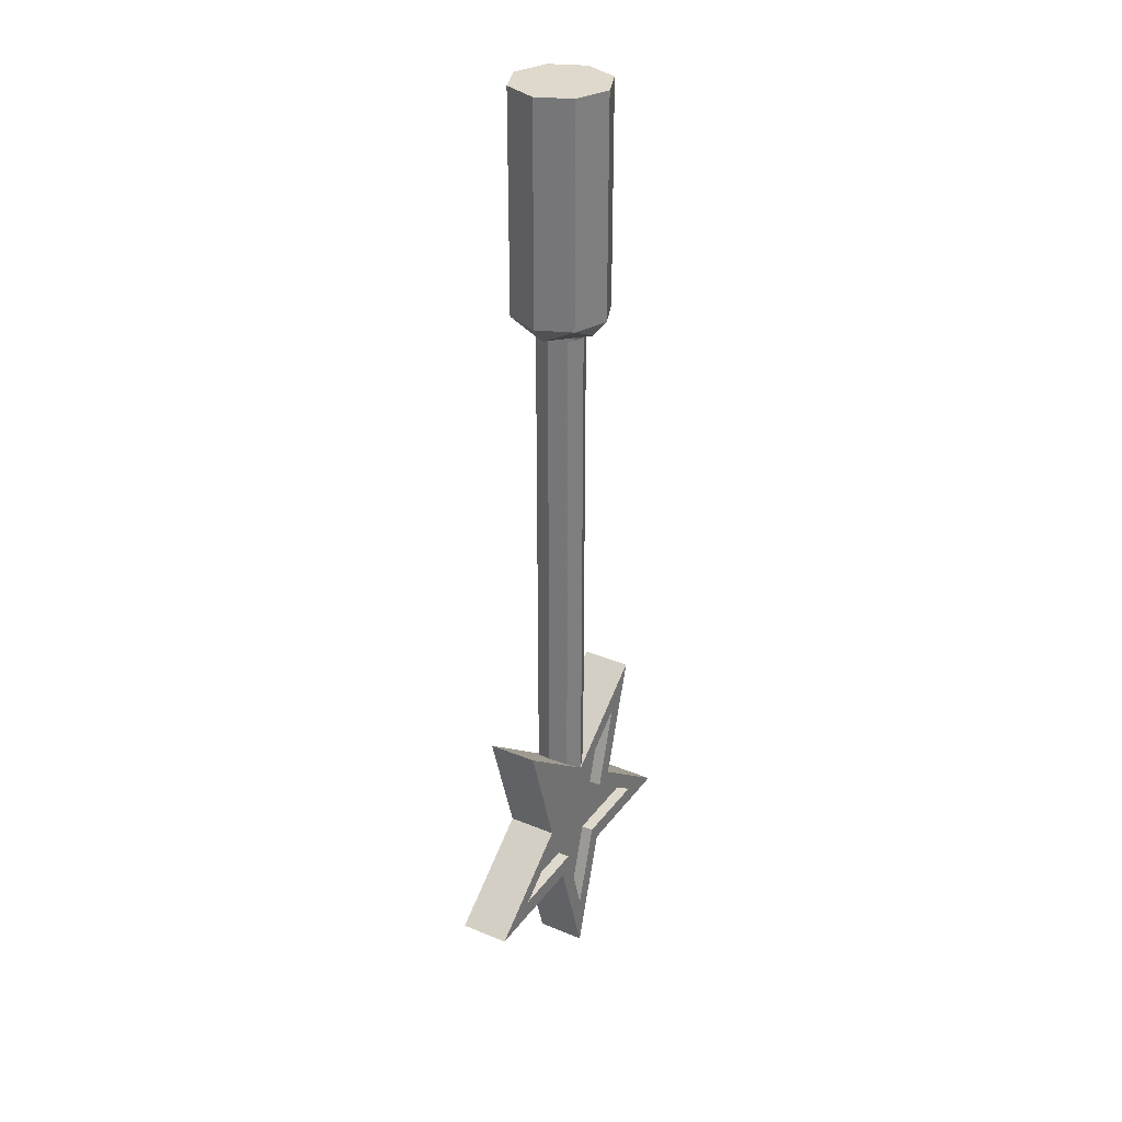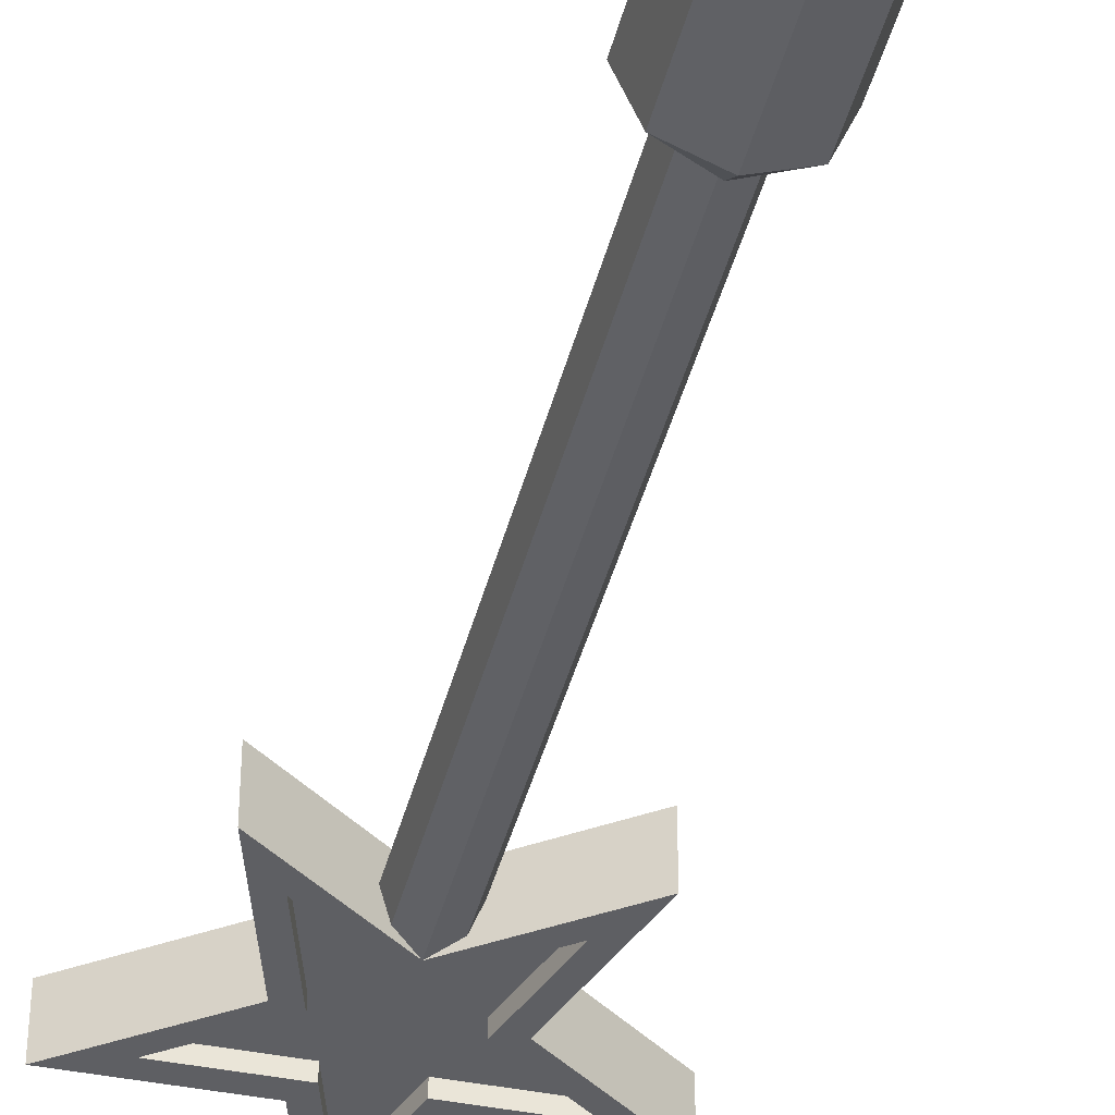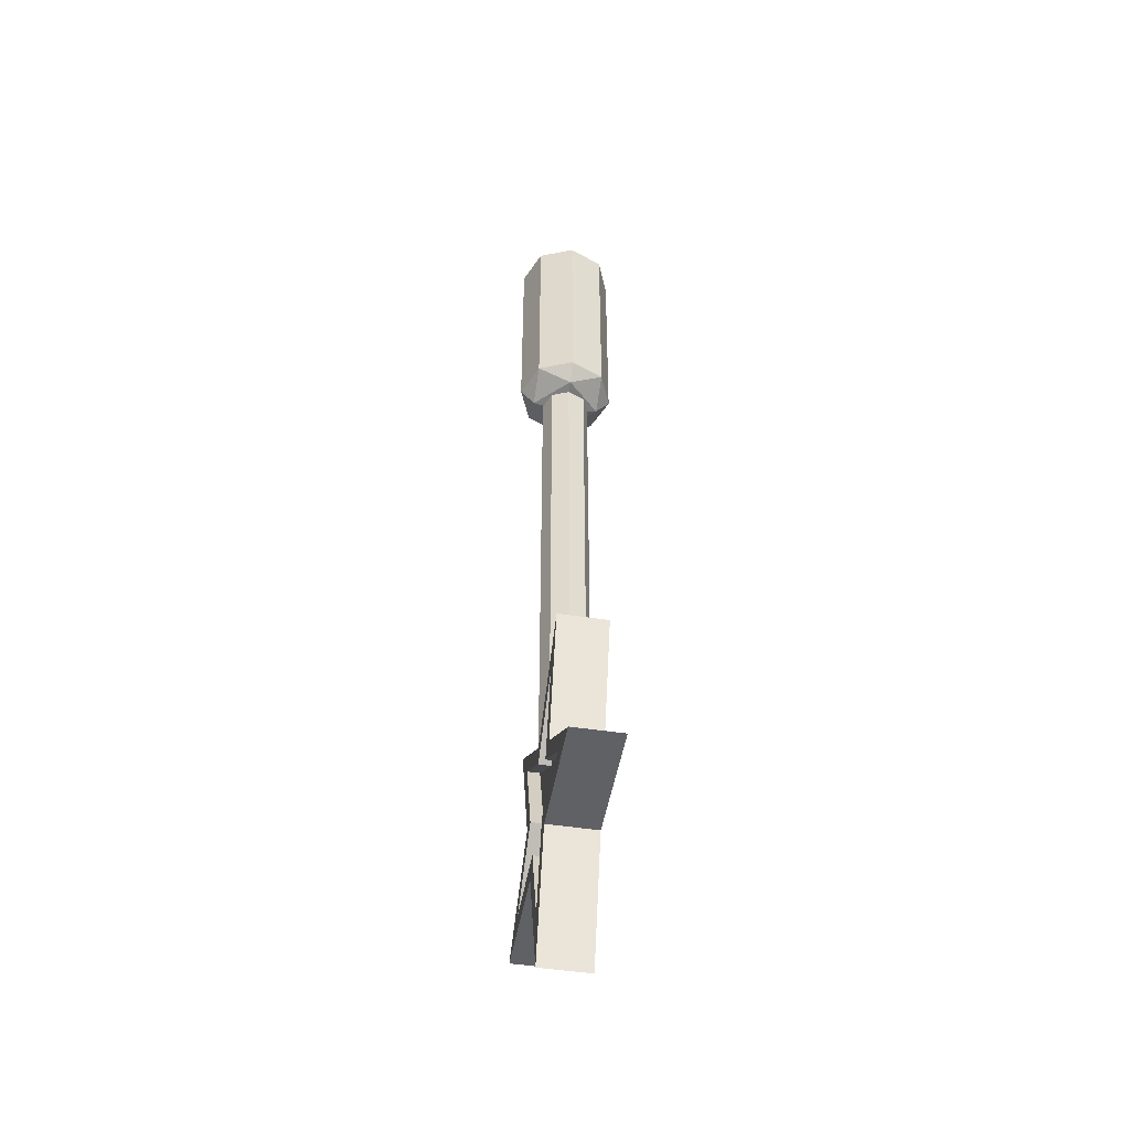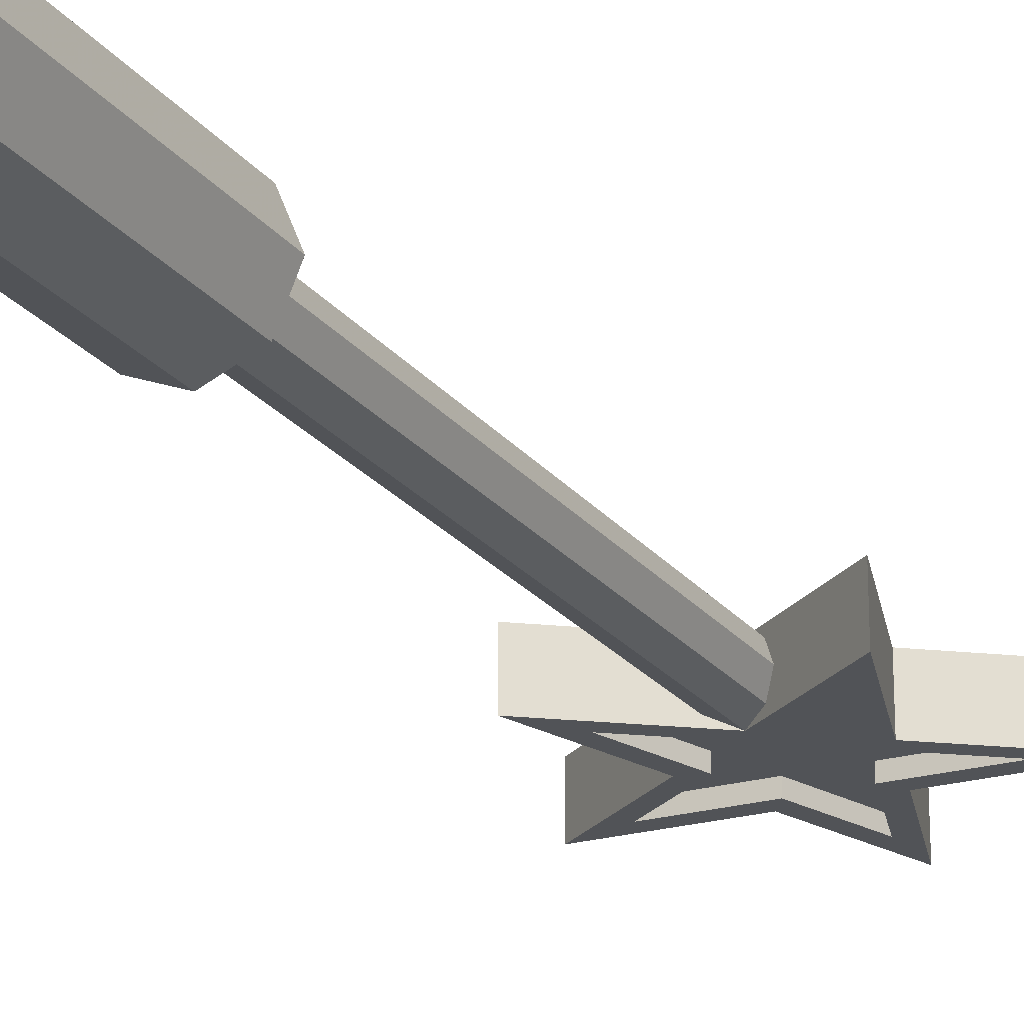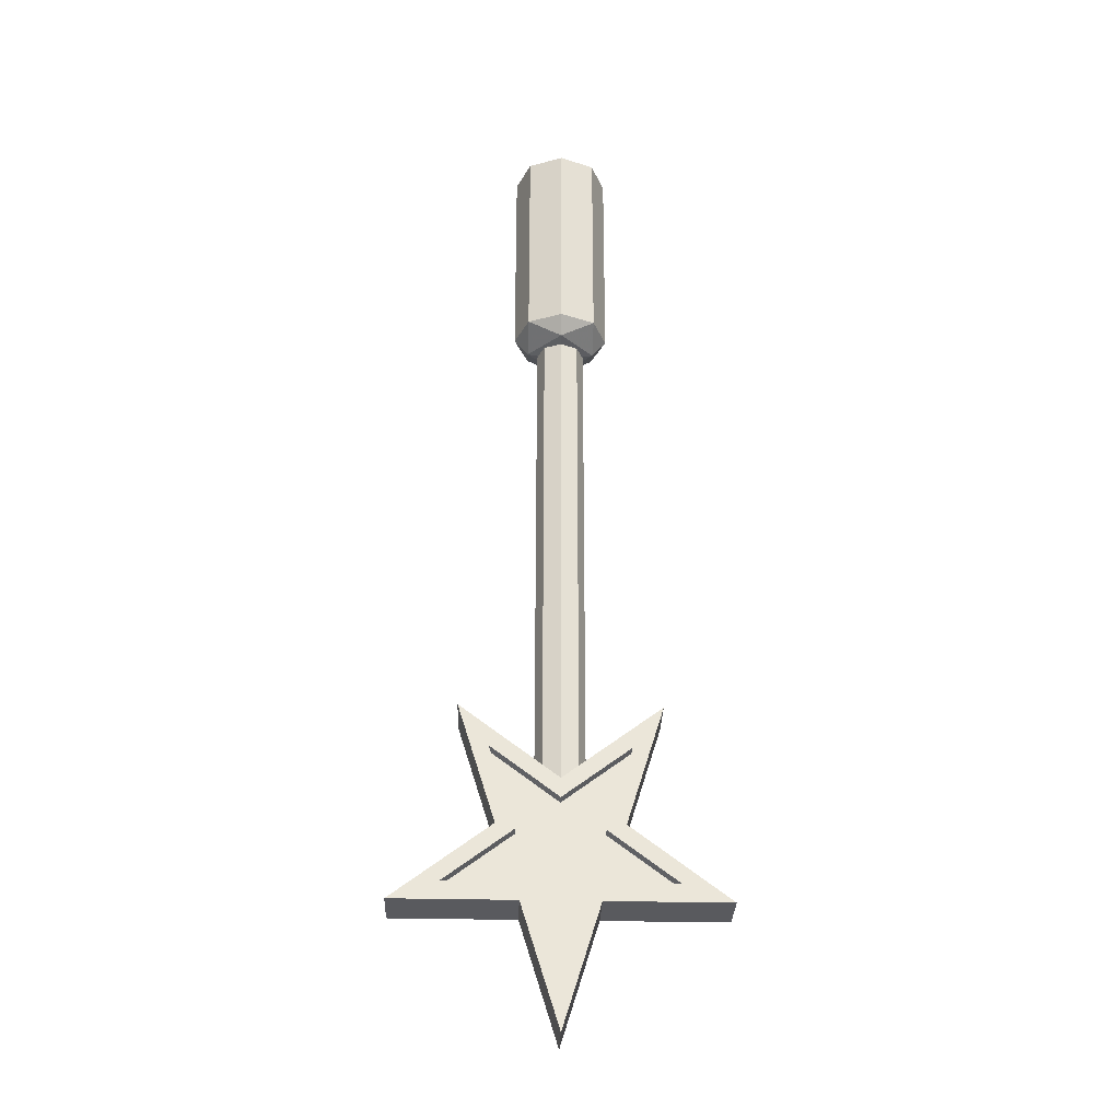
<metadata>
{"format":"obj","ext":"obj","renderer":"f3d","projection":"perspective","resolution":1024,"background":"white","views":[{"elev":31.9,"azim":-59.8,"up":"+Y"},{"elev":-41.1,"azim":166.2,"up":"+Z"},{"elev":-48.0,"azim":-99.7,"up":"+Y"},{"elev":-22.2,"azim":-153.0,"up":"+Z"},{"elev":-31.3,"azim":-2.0,"up":"+Y"}]}
</metadata>
<code>
v 0 0 0
v 0.2 0 0
v 0.1414 0 0.1414
v 0 0 0
v 0.1414 0 0.1414
v 0 0 0.2
v 0 0 0
v 0 0 0.2
v -0.1414 0 0.1414
v 0 0 0
v -0.1414 0 0.1414
v -0.2 0 0
v 0 0 0
v -0.2 0 0
v -0.1414 0 -0.1414
v 0 0 0
v -0.1414 0 -0.1414
v 0 0 -0.2
v 0 0 0
v 0 0 -0.2
v 0.1414 0 -0.1414
v 0 0 0
v 0.1414 0 -0.1414
v 0.2 0 0
v 0.1414 -0.9 0.1414
v 0.2 -0.9 0
v 0.2 0 0
v 0.1414 0 0.1414
v 0 -0.9 0.2
v 0.1414 -0.9 0.1414
v 0.1414 0 0.1414
v 0 0 0.2
v -0.1414 -0.9 0.1414
v 0 -0.9 0.2
v 0 0 0.2
v -0.1414 0 0.1414
v -0.2 -0.9 0
v -0.1414 -0.9 0.1414
v -0.1414 0 0.1414
v -0.2 0 0
v -0.1414 -0.9 -0.1414
v -0.2 -0.9 0
v -0.2 0 0
v -0.1414 0 -0.1414
v 0 -0.9 -0.2
v -0.1414 -0.9 -0.1414
v -0.1414 0 -0.1414
v 0 0 -0.2
v 0.1414 -0.9 -0.1414
v 0 -0.9 -0.2
v 0 0 -0.2
v 0.1414 0 -0.1414
v 0.2 -0.9 0
v 0.1414 -0.9 -0.1414
v 0.1414 0 -0.1414
v 0.2 0 0
v 0.2 -0.9 0
v 0.1414 -0.9707 0
v 0.1414 -0.9 0.1414
v 0 -0.9707 0.1414
v 0 -0.9 0.2
v 0.1414 -0.9 0.1414
v 0.1414 -0.9707 0
v 0 -0.9707 0.1414
v 0.1414 -0.9 0.1414
v 0 -1 0
v 0 -0.9707 0.1414
v 0.1414 -0.9707 0
v 0.2 -0.9 0
v 0.1414 -0.9707 0
v 0.1414 -0.9 -0.1414
v 0 -0.9707 -0.1414
v 0 -0.9 -0.2
v 0.1414 -0.9 -0.1414
v 0.1414 -0.9707 0
v 0 -0.9707 -0.1414
v 0.1414 -0.9 -0.1414
v 0 -1 0
v 0 -0.9707 -0.1414
v 0.1414 -0.9707 0
v -0.2 -0.9 0
v -0.1414 -0.9707 0
v -0.1414 -0.9 0.1414
v 0 -0.9707 0.1414
v 0 -0.9 0.2
v -0.1414 -0.9 0.1414
v -0.1414 -0.9707 0
v 0 -0.9707 0.1414
v -0.1414 -0.9 0.1414
v 0 -1 0
v 0 -0.9707 0.1414
v -0.1414 -0.9707 0
v -0.2 -0.9 0
v -0.1414 -0.9707 0
v -0.1414 -0.9 -0.1414
v 0 -0.9707 -0.1414
v 0 -0.9 -0.2
v -0.1414 -0.9 -0.1414
v -0.1414 -0.9707 0
v 0 -0.9707 -0.1414
v -0.1414 -0.9 -0.1414
v 0 -1 0
v 0 -0.9707 -0.1414
v -0.1414 -0.9707 0
v 0.07071 -2.98 0.07071
v 0.1 -2.98 0
v 0.1 -0.9875 0
v 0.07071 -0.9875 0.07071
v 0 -2.98 0.1
v 0.07071 -2.98 0.07071
v 0.07071 -0.9875 0.07071
v 0 -0.9875 0.1
v -0.07071 -2.98 0.07071
v 0 -2.98 0.1
v 0 -0.9875 0.1
v -0.07071 -0.9875 0.07071
v -0.1 -2.98 0
v -0.07071 -2.98 0.07071
v -0.07071 -0.9875 0.07071
v -0.1 -0.9875 0
v -0.07071 -2.98 -0.07071
v -0.1 -2.98 0
v -0.1 -0.9875 0
v -0.07071 -0.9875 -0.07071
v 0 -2.98 -0.1
v -0.07071 -2.98 -0.07071
v -0.07071 -0.9875 -0.07071
v 0 -0.9875 -0.1
v 0.07071 -2.98 -0.07071
v 0 -2.98 -0.1
v 0 -0.9875 -0.1
v 0.07071 -0.9875 -0.07071
v 0.1 -2.98 0
v 0.07071 -2.98 -0.07071
v 0.07071 -0.9875 -0.07071
v 0.1 -0.9875 0
v 0.07071 -2.98 0.07071
v 0.1 -2.98 0
v 0.07071 -3.003 0.07071
v 0 -2.98 0.1
v 0.07071 -2.98 0.07071
v 0.07071 -3.003 0.07071
v 0 -3.057 0.1
v 0.07071 -2.98 -0.07071
v 0.1 -2.98 0
v 0.07071 -3.003 -0.07071
v 0 -2.98 -0.1
v 0.07071 -2.98 -0.07071
v 0.07071 -3.003 -0.07071
v 0 -3.057 -0.1
v -0.07071 -2.98 0.07071
v -0.1 -2.98 0
v -0.07071 -3.003 0.07071
v 0 -2.98 0.1
v -0.07071 -2.98 0.07071
v -0.07071 -3.003 0.07071
v 0 -3.057 0.1
v -0.07071 -2.98 -0.07071
v -0.1 -2.98 0
v -0.07071 -3.003 -0.07071
v 0 -2.98 -0.1
v -0.07071 -2.98 -0.07071
v -0.07071 -3.003 -0.07071
v 0 -3.057 -0.1
v 0 -4.05 -0.1
v -0.1535 -3.553 -0.1
v -0.106 -3.481 -0.1
v 0 -3.825 -0.1
v -0.1535 -3.553 -0.1
v -0.65 -3.553 -0.1
v -0.45 -3.481 -0.1
v -0.106 -3.481 -0.1
v -0.65 -3.553 -0.1
v -0.2485 -3.247 -0.1
v -0.172 -3.269 -0.1
v -0.45 -3.481 -0.1
v -0.2485 -3.247 -0.1
v -0.4015 -2.75 -0.1
v -0.278 -2.925 -0.1
v -0.172 -3.269 -0.1
v -0.4015 -2.75 -0.1
v 0 -3.057 -0.1
v 0 -3.138 -0.1
v -0.278 -2.925 -0.1
v 0 -3.057 -0.1
v 0.4015 -2.75 -0.1
v 0.278 -2.925 -0.1
v 0 -3.138 -0.1
v 0.4015 -2.75 -0.1
v 0.2485 -3.247 -0.1
v 0.172 -3.269 -0.1
v 0.278 -2.925 -0.1
v 0.2485 -3.247 -0.1
v 0.65 -3.553 -0.1
v 0.45 -3.481 -0.1
v 0.172 -3.269 -0.1
v 0.65 -3.553 -0.1
v 0.1535 -3.553 -0.1
v 0.106 -3.481 -0.1
v 0.45 -3.481 -0.1
v 0.1535 -3.553 -0.1
v 0 -4.05 -0.1
v 0 -3.825 -0.1
v 0.106 -3.481 -0.1
v -0.106 -3.481 0.1
v -0.1535 -3.553 0.1
v 0 -4.05 0.1
v 0 -3.825 0.1
v -0.45 -3.481 0.1
v -0.65 -3.553 0.1
v -0.1535 -3.553 0.1
v -0.106 -3.481 0.1
v -0.172 -3.269 0.1
v -0.2485 -3.247 0.1
v -0.65 -3.553 0.1
v -0.45 -3.481 0.1
v -0.278 -2.925 0.1
v -0.4015 -2.75 0.1
v -0.2485 -3.247 0.1
v -0.172 -3.269 0.1
v 0 -3.138 0.1
v 0 -3.057 0.1
v -0.4015 -2.75 0.1
v -0.278 -2.925 0.1
v 0.278 -2.925 0.1
v 0.4015 -2.75 0.1
v 0 -3.057 0.1
v 0 -3.138 0.1
v 0.172 -3.269 0.1
v 0.2485 -3.247 0.1
v 0.4015 -2.75 0.1
v 0.278 -2.925 0.1
v 0.45 -3.481 0.1
v 0.65 -3.553 0.1
v 0.2485 -3.247 0.1
v 0.172 -3.269 0.1
v 0.106 -3.481 0.1
v 0.1535 -3.553 0.1
v 0.65 -3.553 0.1
v 0.45 -3.481 0.1
v 0 -3.825 0.1
v 0 -4.05 0.1
v 0.1535 -3.553 0.1
v 0.106 -3.481 0.1
v -0.1535 -3.553 0.1
v -0.1535 -3.553 -0.1
v 0 -4.05 -0.1
v 0 -4.05 0.1
v 0 -4.05 0.1
v 0 -4.05 -0.1
v 0.1535 -3.553 -0.1
v 0.1535 -3.553 0.1
v -0.65 -3.553 0.1
v -0.65 -3.553 -0.1
v -0.1535 -3.553 -0.1
v -0.1535 -3.553 0.1
v 0.1535 -3.553 0.1
v 0.1535 -3.553 -0.1
v 0.65 -3.553 -0.1
v 0.65 -3.553 0.1
v -0.2485 -3.247 0.1
v -0.2485 -3.247 -0.1
v -0.65 -3.553 -0.1
v -0.65 -3.553 0.1
v 0.65 -3.553 0.1
v 0.65 -3.553 -0.1
v 0.2485 -3.247 -0.1
v 0.2485 -3.247 0.1
v -0.4015 -2.75 0.1
v -0.4015 -2.75 -0.1
v -0.2485 -3.247 -0.1
v -0.2485 -3.247 0.1
v 0.2485 -3.247 0.1
v 0.2485 -3.247 -0.1
v 0.4015 -2.75 -0.1
v 0.4015 -2.75 0.1
v 0 -3.057 0.1
v 0 -3.057 -0.1
v -0.4015 -2.75 -0.1
v -0.4015 -2.75 0.1
v 0.4015 -2.75 0.1
v 0.4015 -2.75 -0.1
v 0 -3.057 -0.1
v 0 -3.057 0.1
v -0.106 -3.481 0.1
v -0.106 -3.481 0.05
v 0 -3.825 0.05
v 0 -3.825 0.1
v -0.45 -3.481 0.1
v -0.45 -3.481 0.05
v -0.106 -3.481 0.05
v -0.106 -3.481 0.1
v -0.172 -3.269 0.1
v -0.172 -3.269 0.05
v -0.45 -3.481 0.05
v -0.45 -3.481 0.1
v -0.278 -2.925 0.1
v -0.278 -2.925 0.05
v -0.172 -3.269 0.05
v -0.172 -3.269 0.1
v 0 -3.138 0.1
v 0 -3.138 0.05
v -0.278 -2.925 0.05
v -0.278 -2.925 0.1
v 0.278 -2.925 0.1
v 0.278 -2.925 0.05
v 0 -3.138 0.05
v 0 -3.138 0.1
v 0.172 -3.269 0.1
v 0.172 -3.269 0.05
v 0.278 -2.925 0.05
v 0.278 -2.925 0.1
v 0.45 -3.481 0.1
v 0.45 -3.481 0.05
v 0.172 -3.269 0.05
v 0.172 -3.269 0.1
v 0.106 -3.481 0.1
v 0.106 -3.481 0.05
v 0.45 -3.481 0.05
v 0.45 -3.481 0.1
v 0 -3.825 0.1
v 0 -3.825 0.05
v 0.106 -3.481 0.05
v 0.106 -3.481 0.1
v 0.106 -3.481 0.05
v -0.106 -3.481 0.05
v 0 -3.825 0.05
v -0.172 -3.269 0.05
v -0.45 -3.481 0.05
v -0.106 -3.481 0.05
v 0 -3.138 0.05
v -0.278 -2.925 0.05
v -0.172 -3.269 0.05
v 0.172 -3.269 0.05
v 0.278 -2.925 0.05
v 0 -3.138 0.05
v 0.106 -3.481 0.05
v 0.45 -3.481 0.05
v 0.172 -3.269 0.05
v 0.106 -3.481 0.05
v 0 -3.138 0.05
v -0.106 -3.481 0.05
v -0.106 -3.481 0.05
v 0 -3.138 0.05
v -0.172 -3.269 0.05
v 0 -3.138 0.05
v 0.106 -3.481 0.05
v 0.172 -3.269 0.05
v -0.106 -3.481 -0.05
v -0.106 -3.481 -0.1
v 0 -3.825 -0.1
v 0 -3.825 -0.05
v -0.45 -3.481 -0.05
v -0.45 -3.481 -0.1
v -0.106 -3.481 -0.1
v -0.106 -3.481 -0.05
v -0.172 -3.269 -0.05
v -0.172 -3.269 -0.1
v -0.45 -3.481 -0.1
v -0.45 -3.481 -0.05
v -0.278 -2.925 -0.05
v -0.278 -2.925 -0.1
v -0.172 -3.269 -0.1
v -0.172 -3.269 -0.05
v 0 -3.138 -0.05
v 0 -3.138 -0.1
v -0.278 -2.925 -0.1
v -0.278 -2.925 -0.05
v 0.278 -2.925 -0.05
v 0.278 -2.925 -0.1
v 0 -3.138 -0.1
v 0 -3.138 -0.05
v 0.172 -3.269 -0.05
v 0.172 -3.269 -0.1
v 0.278 -2.925 -0.1
v 0.278 -2.925 -0.05
v 0.45 -3.481 -0.05
v 0.45 -3.481 -0.1
v 0.172 -3.269 -0.1
v 0.172 -3.269 -0.05
v 0.106 -3.481 -0.05
v 0.106 -3.481 -0.1
v 0.45 -3.481 -0.1
v 0.45 -3.481 -0.05
v 0 -3.825 -0.05
v 0 -3.825 -0.1
v 0.106 -3.481 -0.1
v 0.106 -3.481 -0.05
v 0 -3.825 -0.05
v -0.106 -3.481 -0.05
v 0.106 -3.481 -0.05
v -0.106 -3.481 -0.05
v -0.45 -3.481 -0.05
v -0.172 -3.269 -0.05
v -0.172 -3.269 -0.05
v -0.278 -2.925 -0.05
v 0 -3.138 -0.05
v 0 -3.138 -0.05
v 0.278 -2.925 -0.05
v 0.172 -3.269 -0.05
v 0.172 -3.269 -0.05
v 0.45 -3.481 -0.05
v 0.106 -3.481 -0.05
v -0.106 -3.481 -0.05
v 0 -3.138 -0.05
v 0.106 -3.481 -0.05
v -0.172 -3.269 -0.05
v 0 -3.138 -0.05
v -0.106 -3.481 -0.05
v 0.172 -3.269 -0.05
v 0.106 -3.481 -0.05
v 0 -3.138 -0.05
g mesh4607061
f 1 3 2
f 4 6 5
f 7 9 8
f 10 12 11
f 13 15 14
f 16 18 17
f 19 21 20
f 22 24 23
g mesh4607063
f 25 26 27
f 27 28 25
f 29 30 31
f 31 32 29
f 33 34 35
f 35 36 33
f 37 38 39
f 39 40 37
f 41 42 43
f 43 44 41
f 45 46 47
f 47 48 45
f 49 50 51
f 51 52 49
f 53 54 55
f 55 56 53
g mesh4607067
f 57 59 58
f 60 62 61
f 63 65 64
f 66 68 67
g mesh4607069
f 69 70 71
f 72 73 74
f 75 76 77
f 78 79 80
g mesh4607071
f 81 82 83
f 84 85 86
f 87 88 89
f 90 91 92
g mesh4607073
f 93 95 94
f 96 98 97
f 99 101 100
f 102 104 103
g mesh4607077
f 105 106 107
f 107 108 105
f 109 110 111
f 111 112 109
f 113 114 115
f 115 116 113
f 117 118 119
f 119 120 117
f 121 122 123
f 123 124 121
f 125 126 127
f 127 128 125
f 129 130 131
f 131 132 129
f 133 134 135
f 135 136 133
g mesh4607079
f 137 139 138
f 140 142 141
f 142 140 143
g mesh4607081
f 144 145 146
f 147 148 149
f 149 150 147
g mesh4607083
f 151 152 153
f 154 155 156
f 156 157 154
g mesh4607085
f 158 160 159
f 161 163 162
f 163 161 164
g mesh4607089
f 165 166 167
f 167 168 165
f 169 170 171
f 171 172 169
f 173 174 175
f 175 176 173
f 177 178 179
f 179 180 177
f 181 182 183
f 183 184 181
f 185 186 187
f 187 188 185
f 189 190 191
f 191 192 189
f 193 194 195
f 195 196 193
f 197 198 199
f 199 200 197
f 201 202 203
f 203 204 201
g mesh4607090
f 205 206 207
f 207 208 205
f 209 210 211
f 211 212 209
f 213 214 215
f 215 216 213
f 217 218 219
f 219 220 217
f 221 222 223
f 223 224 221
f 225 226 227
f 227 228 225
f 229 230 231
f 231 232 229
f 233 234 235
f 235 236 233
f 237 238 239
f 239 240 237
f 241 242 243
f 243 244 241
g mesh4607092
f 245 246 247
f 247 248 245
g mesh4607094
f 249 250 251
f 251 252 249
g mesh4607096
f 253 254 255
f 255 256 253
g mesh4607098
f 257 258 259
f 259 260 257
g mesh4607100
f 261 262 263
f 263 264 261
g mesh4607102
f 265 266 267
f 267 268 265
g mesh4607104
f 269 270 271
f 271 272 269
g mesh4607106
f 273 274 275
f 275 276 273
g mesh4607108
f 277 278 279
f 279 280 277
g mesh4607110
f 281 282 283
f 283 284 281
g mesh4607113
f 285 287 286
f 287 285 288
g mesh4607115
f 289 291 290
f 291 289 292
g mesh4607117
f 293 295 294
f 295 293 296
g mesh4607119
f 297 299 298
f 299 297 300
g mesh4607121
f 301 303 302
f 303 301 304
g mesh4607123
f 305 307 306
f 307 305 308
g mesh4607125
f 309 311 310
f 311 309 312
g mesh4607127
f 313 315 314
f 315 313 316
g mesh4607129
f 317 319 318
f 319 317 320
g mesh4607131
f 321 323 322
f 323 321 324
f 325 326 327
f 328 329 330
f 331 332 333
f 334 335 336
f 337 338 339
f 340 341 342
f 343 344 345
f 346 347 348
g mesh4607134
f 349 351 350
f 351 349 352
g mesh4607136
f 353 355 354
f 355 353 356
g mesh4607138
f 357 359 358
f 359 357 360
g mesh4607140
f 361 363 362
f 363 361 364
g mesh4607142
f 365 367 366
f 367 365 368
g mesh4607144
f 369 371 370
f 371 369 372
g mesh4607146
f 373 375 374
f 375 373 376
g mesh4607148
f 377 379 378
f 379 377 380
g mesh4607150
f 381 383 382
f 383 381 384
g mesh4607152
f 385 387 386
f 387 385 388
f 389 390 391
f 392 393 394
f 395 396 397
f 398 399 400
f 401 402 403
f 404 405 406
f 407 408 409
f 410 411 412

</code>
